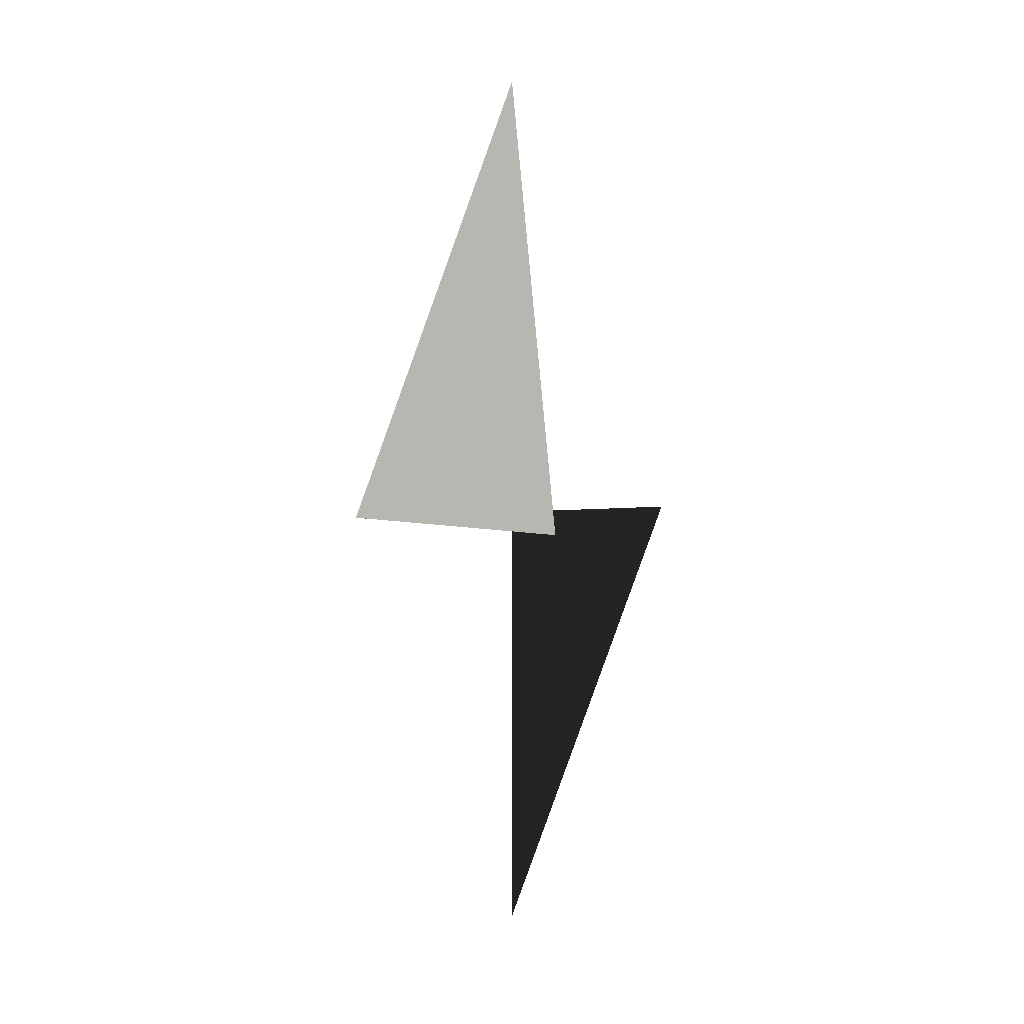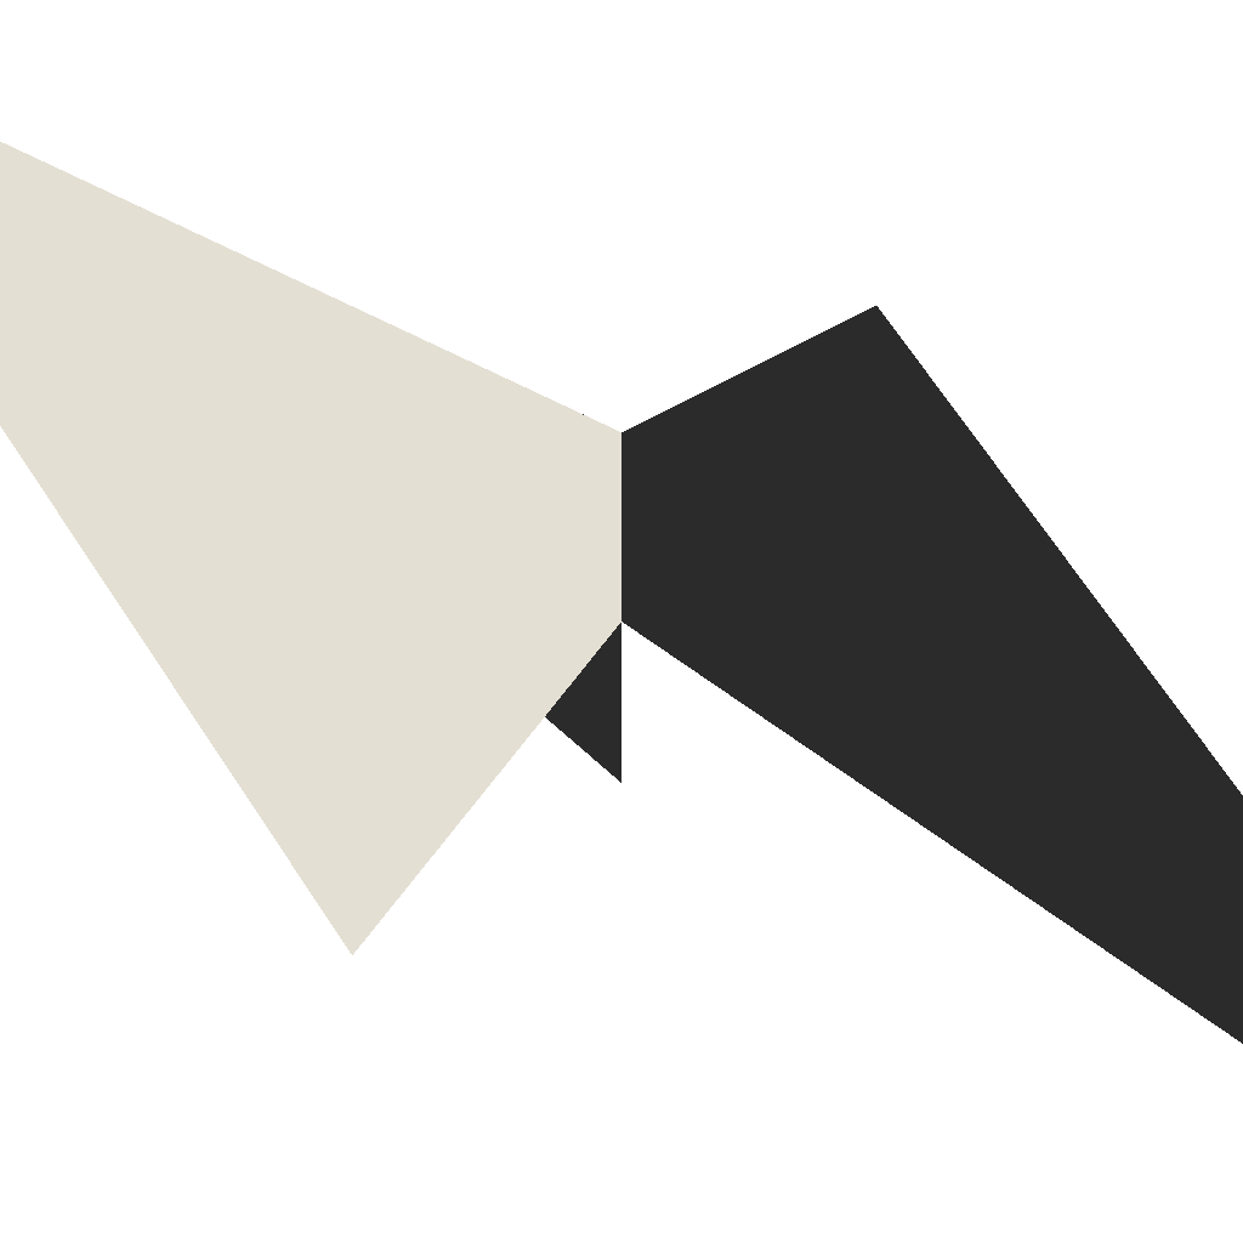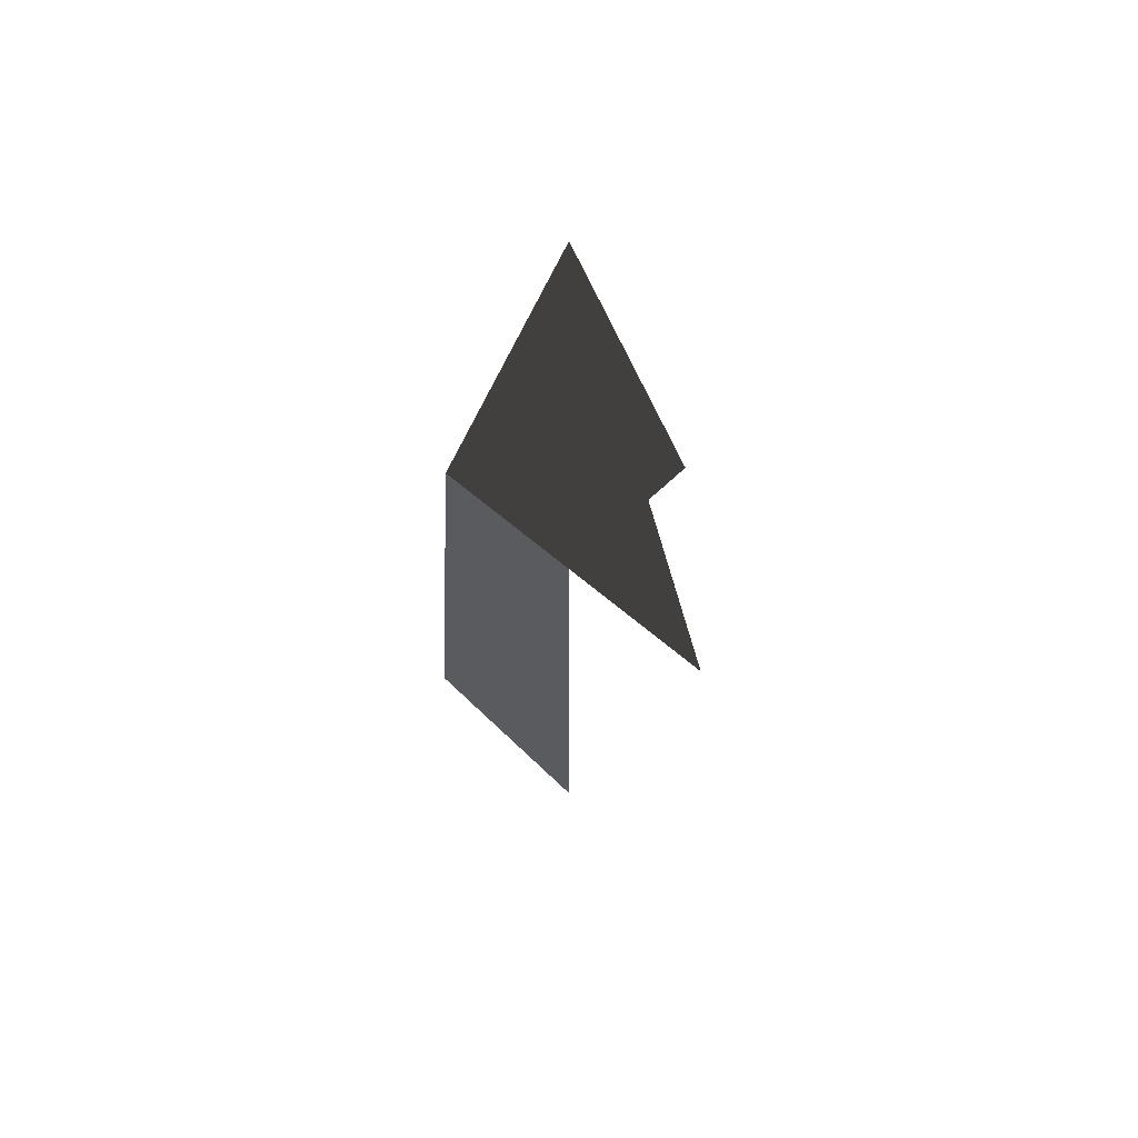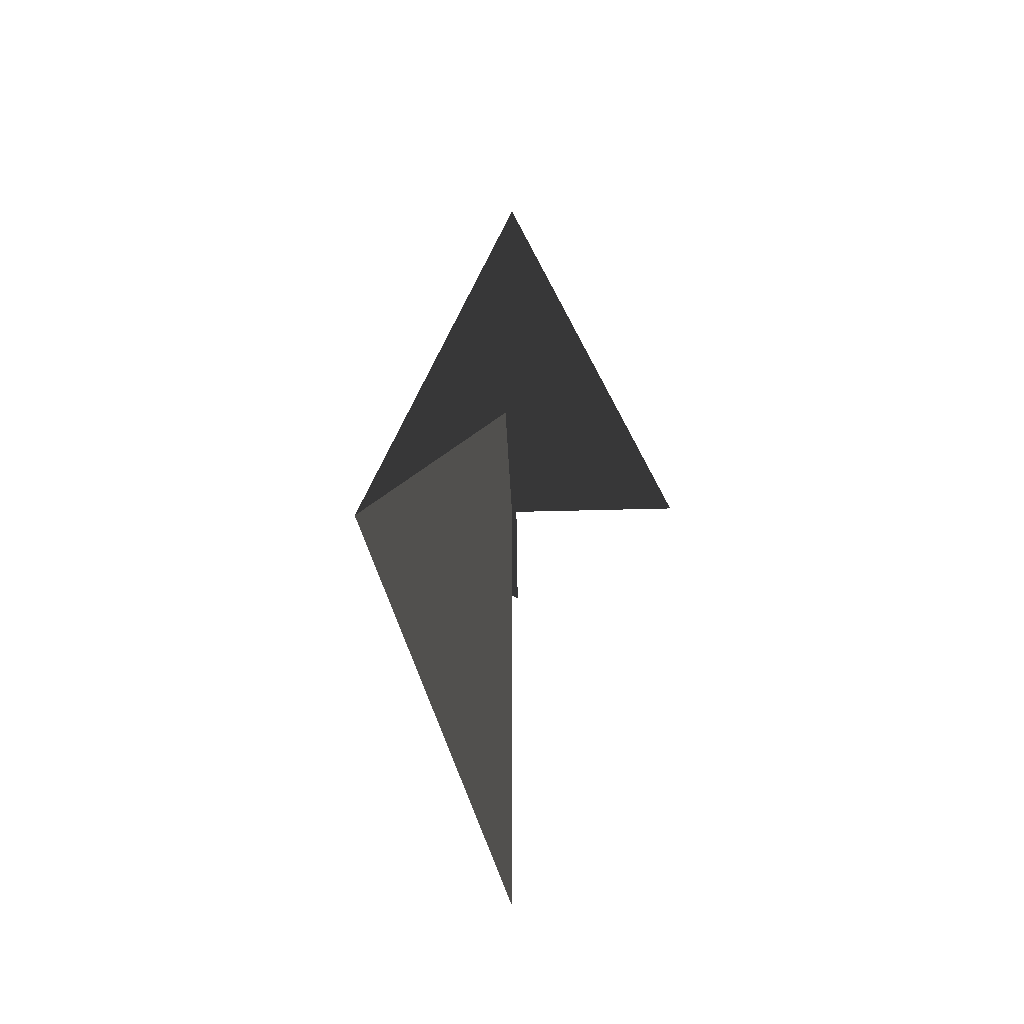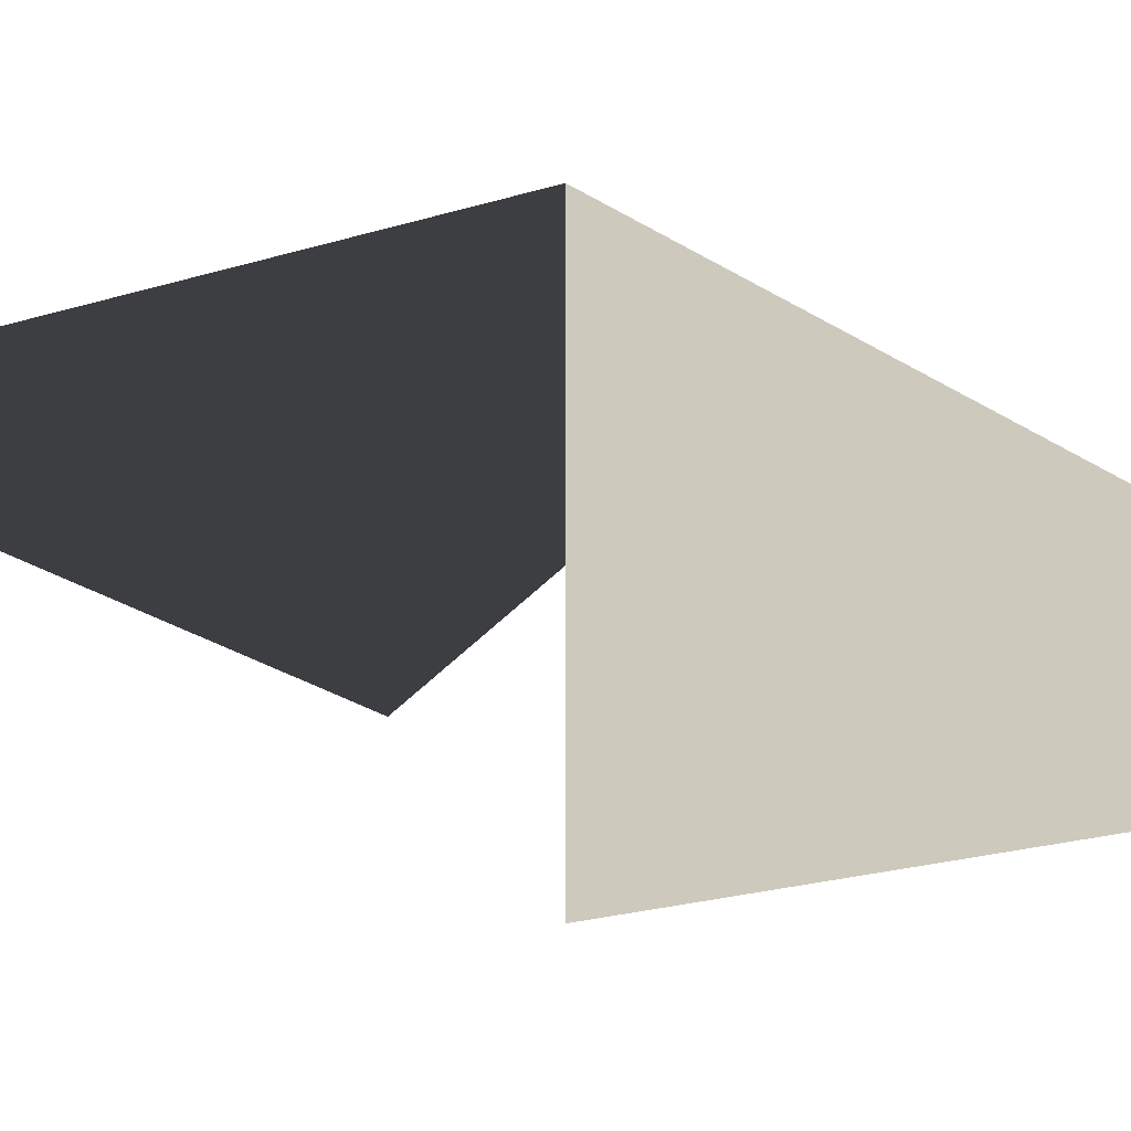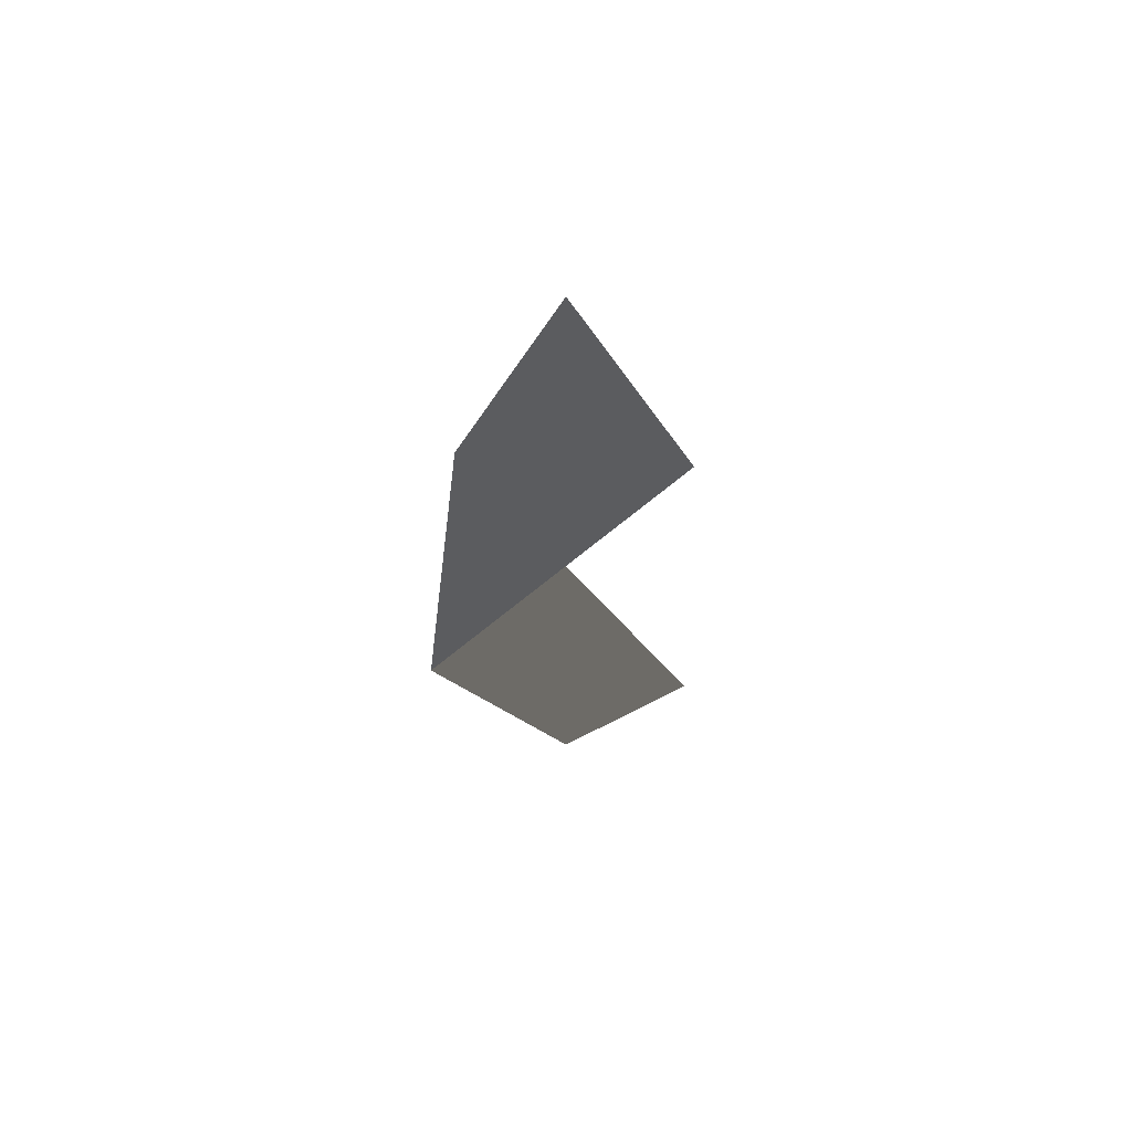
<metadata>
{"format":"obj","ext":"obj","renderer":"f3d","projection":"perspective","resolution":1024,"background":"white","views":[{"elev":8.0,"azim":-14.6,"up":"+Y"},{"elev":66.7,"azim":-53.5,"up":"+Z"},{"elev":55.3,"azim":133.4,"up":"+Y"},{"elev":-35.9,"azim":92.2,"up":"+Y"},{"elev":22.6,"azim":114.3,"up":"+Z"},{"elev":62.5,"azim":48.9,"up":"+Y"}]}
</metadata>
<code>
v 0 0 0    # 0 - center
v 0 0.4 0    # 1 - top
v 0 -0.4 0   # 2 - bottom
v 0.15 0 0   # 3 - right
v -0.15 0 0  # 4 - left
v 0 0 0.15   # 5 - front
v 0 0 -0.15  # 6 - back
v 0 0.5 0    # 7 - stem
f 1 2 3
f 1 3 4
f 1 4 5
f 1 5 2
f 2 5 6
f 2 6 3
f 3 6 4
f 4 6 5
f 1 7 2

</code>
